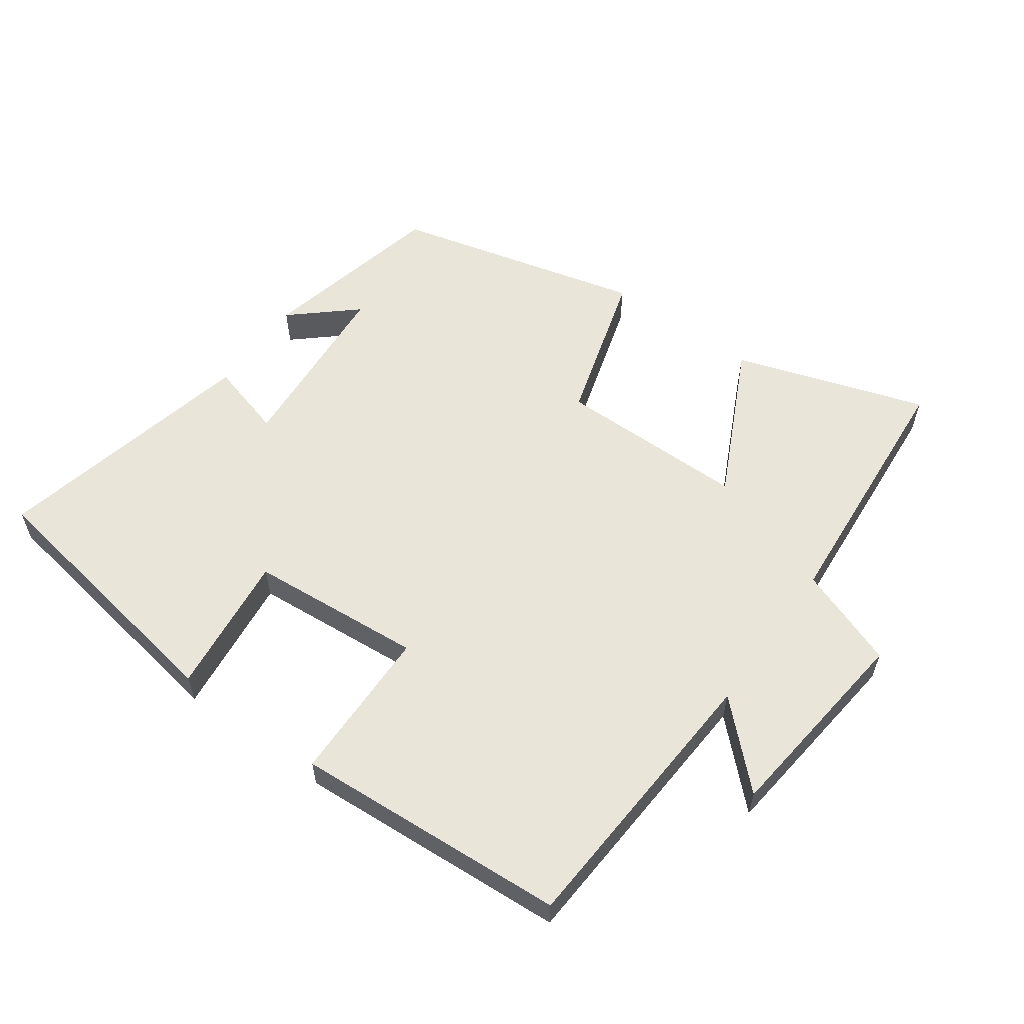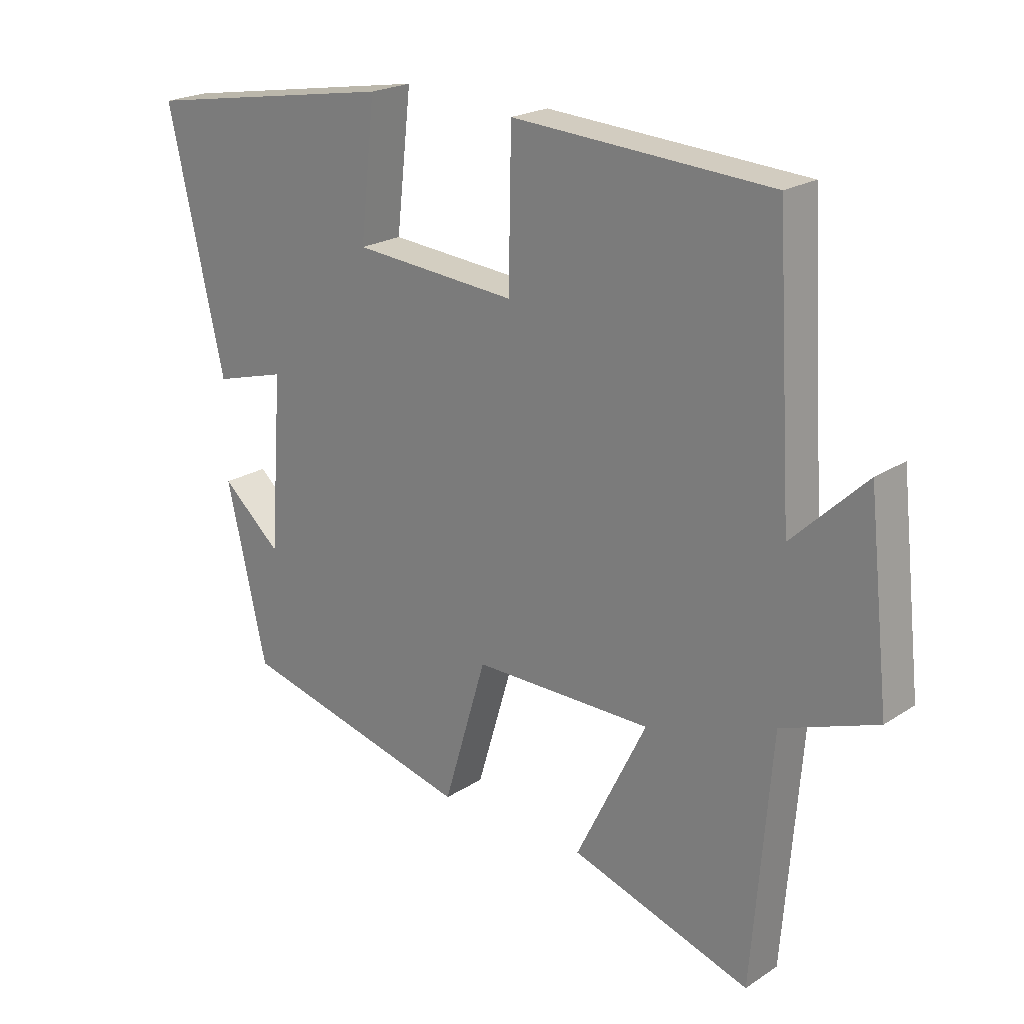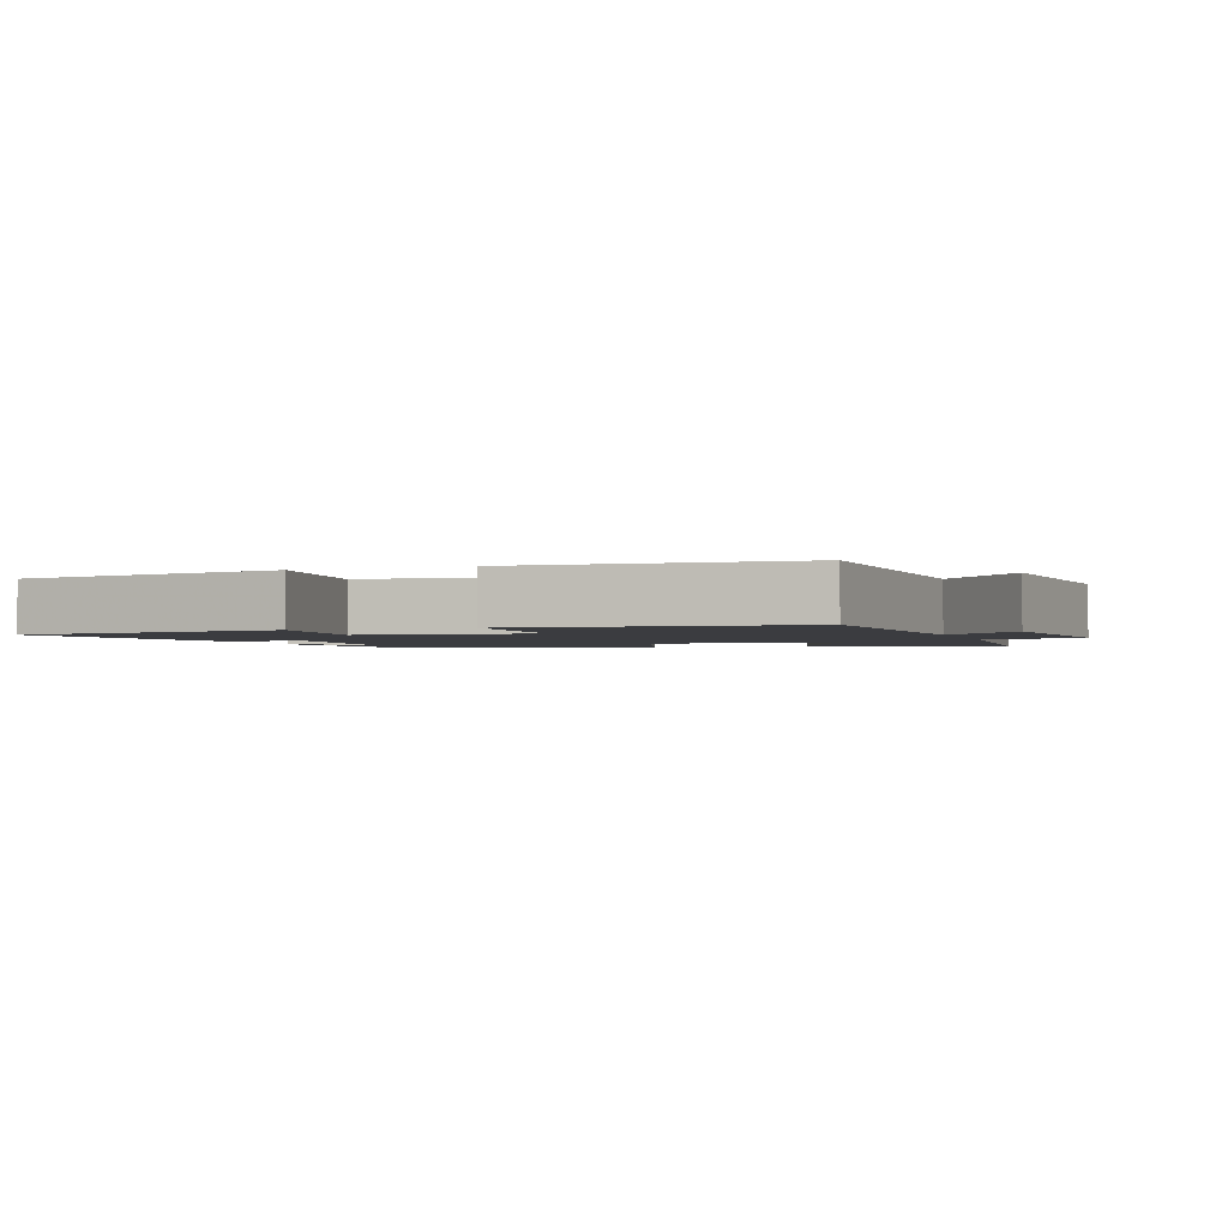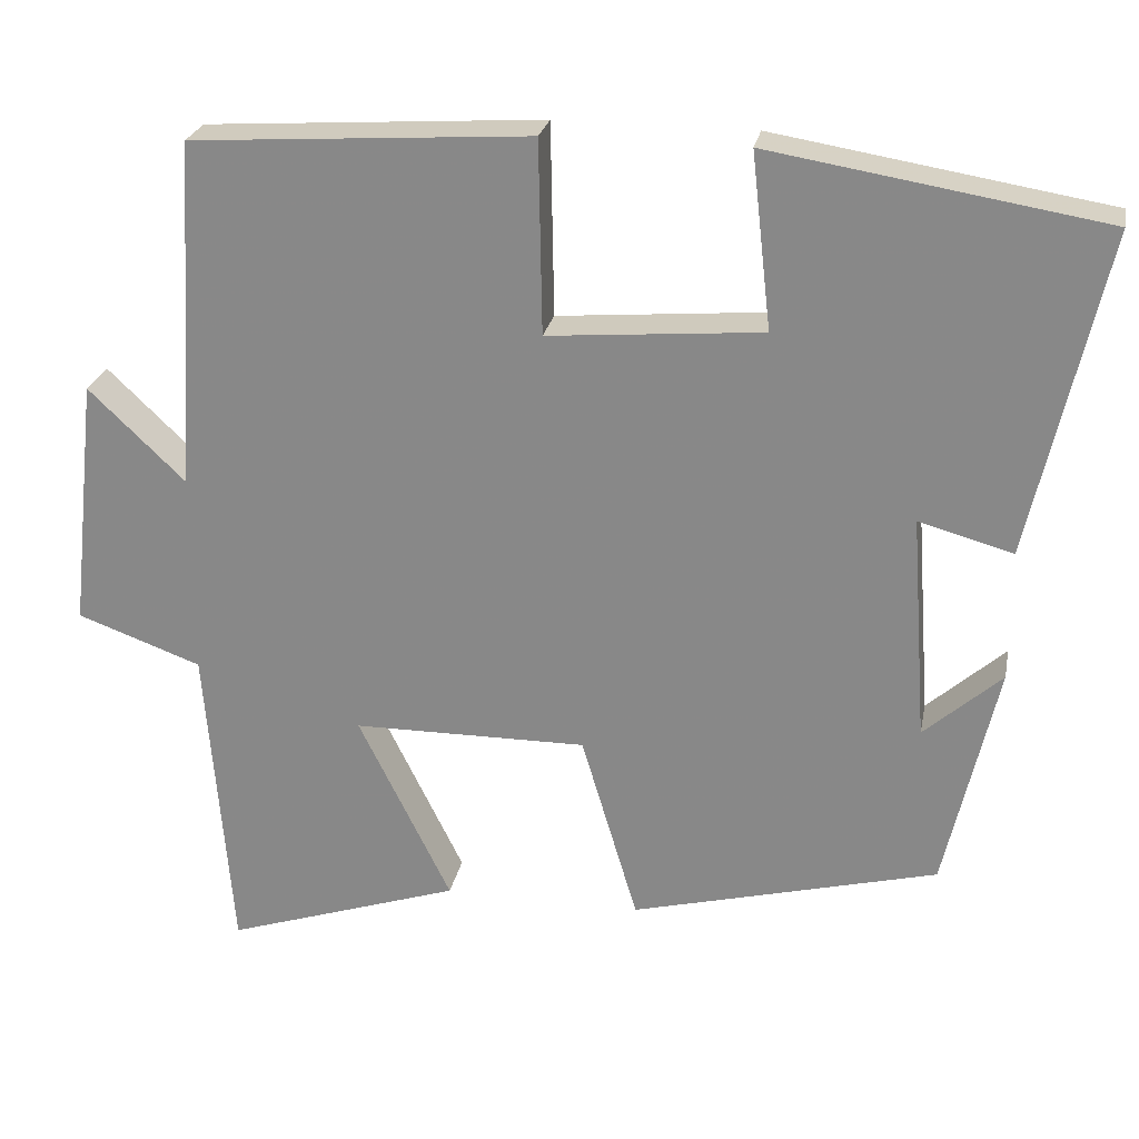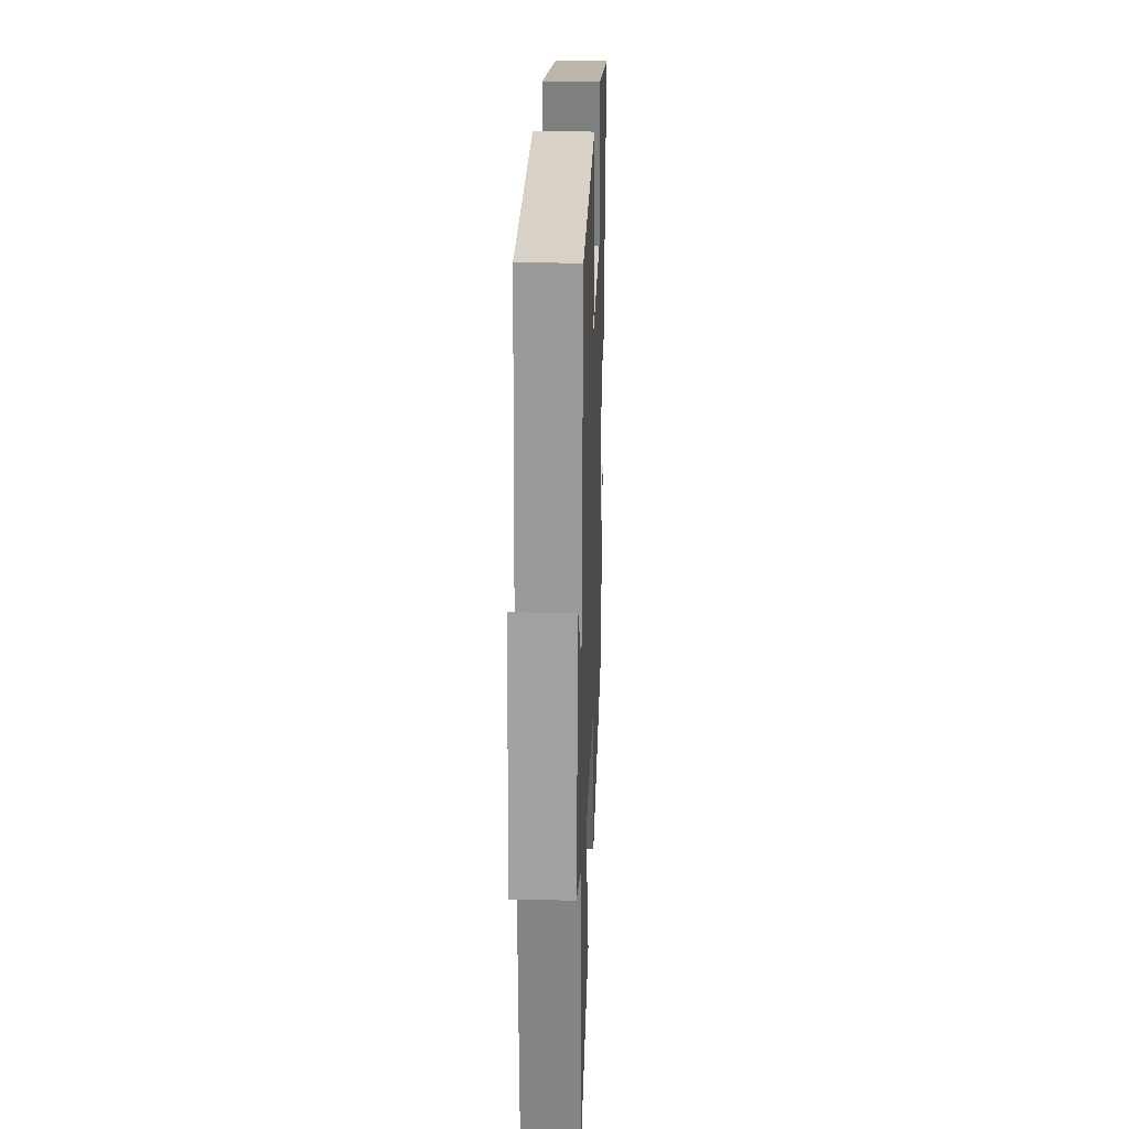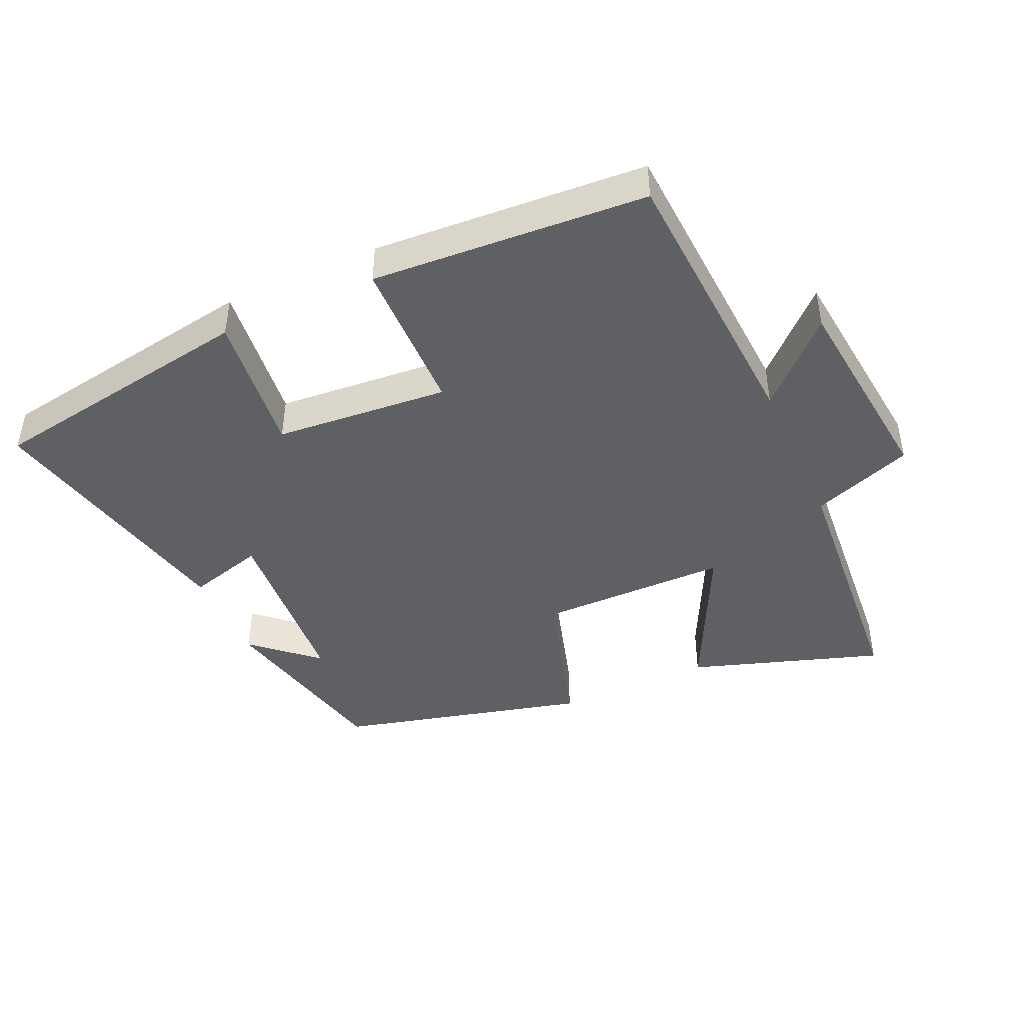
<metadata>
{"format":"obj","ext":"obj","renderer":"f3d","projection":"perspective","resolution":1024,"background":"white","views":[{"elev":58.3,"azim":35.8,"up":"+Y"},{"elev":21.4,"azim":41.2,"up":"+Z"},{"elev":-2.1,"azim":19.4,"up":"+Y"},{"elev":25.0,"azim":-169.1,"up":"+Z"},{"elev":23.7,"azim":92.1,"up":"+Z"},{"elev":-44.3,"azim":24.3,"up":"+Y"}]}
</metadata>
<code>
v -0.436 0.07 -0.404
v -0.5 0.07 -0.125
v -0.405 0.07 -0.209
v -0.385 0.07 0.067
v -0.5 0.07 0.035
v -0.59 0.07 0.433
v -0.182 0.07 0.5
v -0.206 0.07 0.286
v 0.056 0.07 0.264
v 0.06 0.07 0.5
v 0.474 0.07 0.473
v 0.5 0.07 0.045
v 0.618 0.07 0.158
v 0.652 0.07 -0.15
v 0.5 0.07 -0.205
v 0.469 0.07 -0.595
v 0.181 0.07 -0.5
v 0.294 0.07 -0.271
v 0.008 0.07 -0.269
v -0.061 0.07 -0.5
v -0.436 0 -0.404
v -0.5 0 -0.125
v -0.405 0 -0.209
v -0.385 0 0.067
v -0.5 0 0.035
v -0.59 0 0.433
v -0.182 0 0.5
v -0.206 0 0.286
v 0.056 0 0.264
v 0.06 0 0.5
v 0.474 0 0.473
v 0.5 0 0.045
v 0.618 0 0.158
v 0.652 0 -0.15
v 0.5 0 -0.205
v 0.469 0 -0.595
v 0.181 0 -0.5
v 0.294 0 -0.271
v 0.008 0 -0.269
v -0.061 0 -0.5
f 19 20 1
f 15 16 17 18
f 14 15 18
f 13 14 18
f 12 13 18
f 11 12 18
f 10 11 18
f 9 10 18
f 8 9 18 19
f 6 7 8
f 5 6 8
f 4 5 8
f 3 4 8 19
f 1 2 3
f 1 3 19
f 21 40 39
f 38 37 36 35
f 38 35 34
f 38 34 33
f 38 33 32
f 38 32 31
f 38 31 30
f 38 30 29
f 39 38 29 28
f 28 27 26
f 28 26 25
f 28 25 24
f 39 28 24 23
f 23 22 21
f 39 23 21
f 1 21 22 2
f 2 22 23 3
f 3 23 24 4
f 4 24 25 5
f 5 25 26 6
f 6 26 27 7
f 7 27 28 8
f 8 28 29 9
f 9 29 30 10
f 10 30 31 11
f 11 31 32 12
f 12 32 33 13
f 13 33 34 14
f 14 34 35 15
f 15 35 36 16
f 16 36 37 17
f 17 37 38 18
f 18 38 39 19
f 19 39 40 20
f 20 40 21 1

</code>
